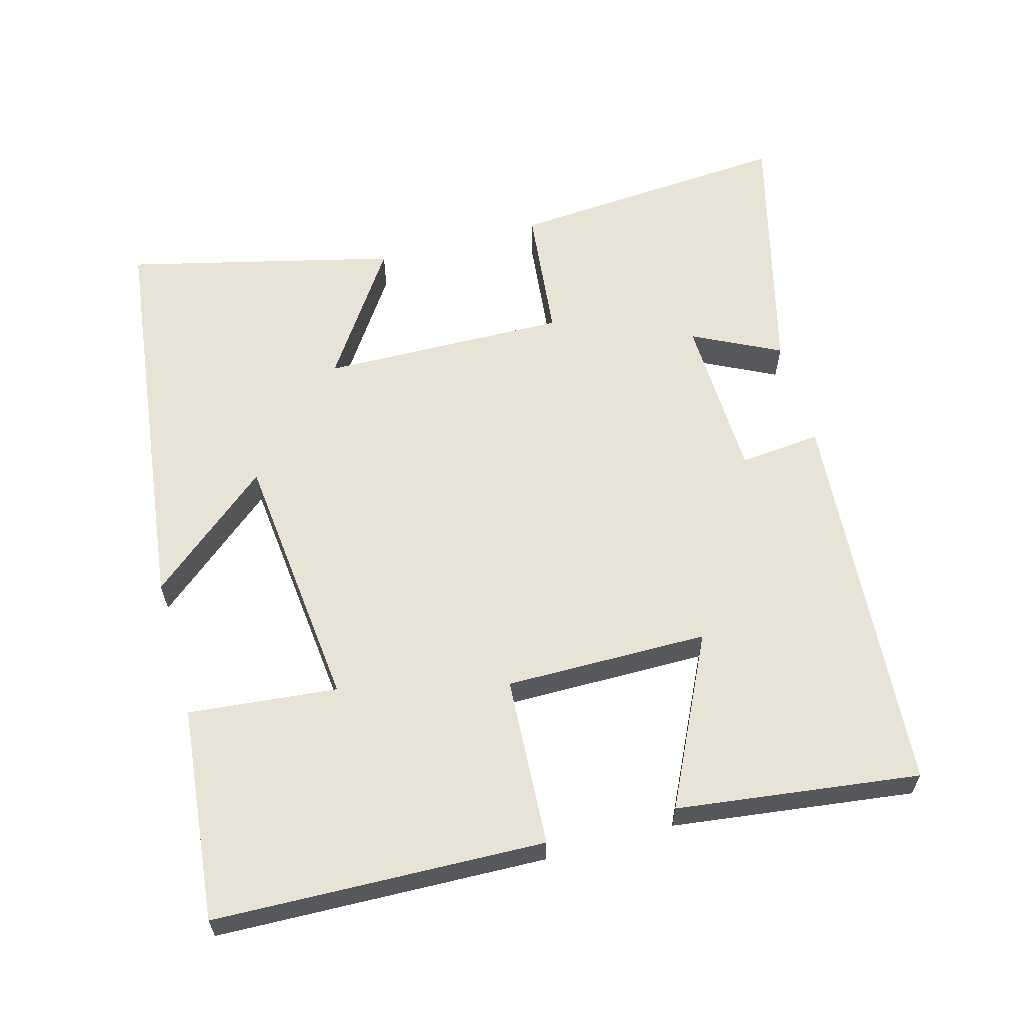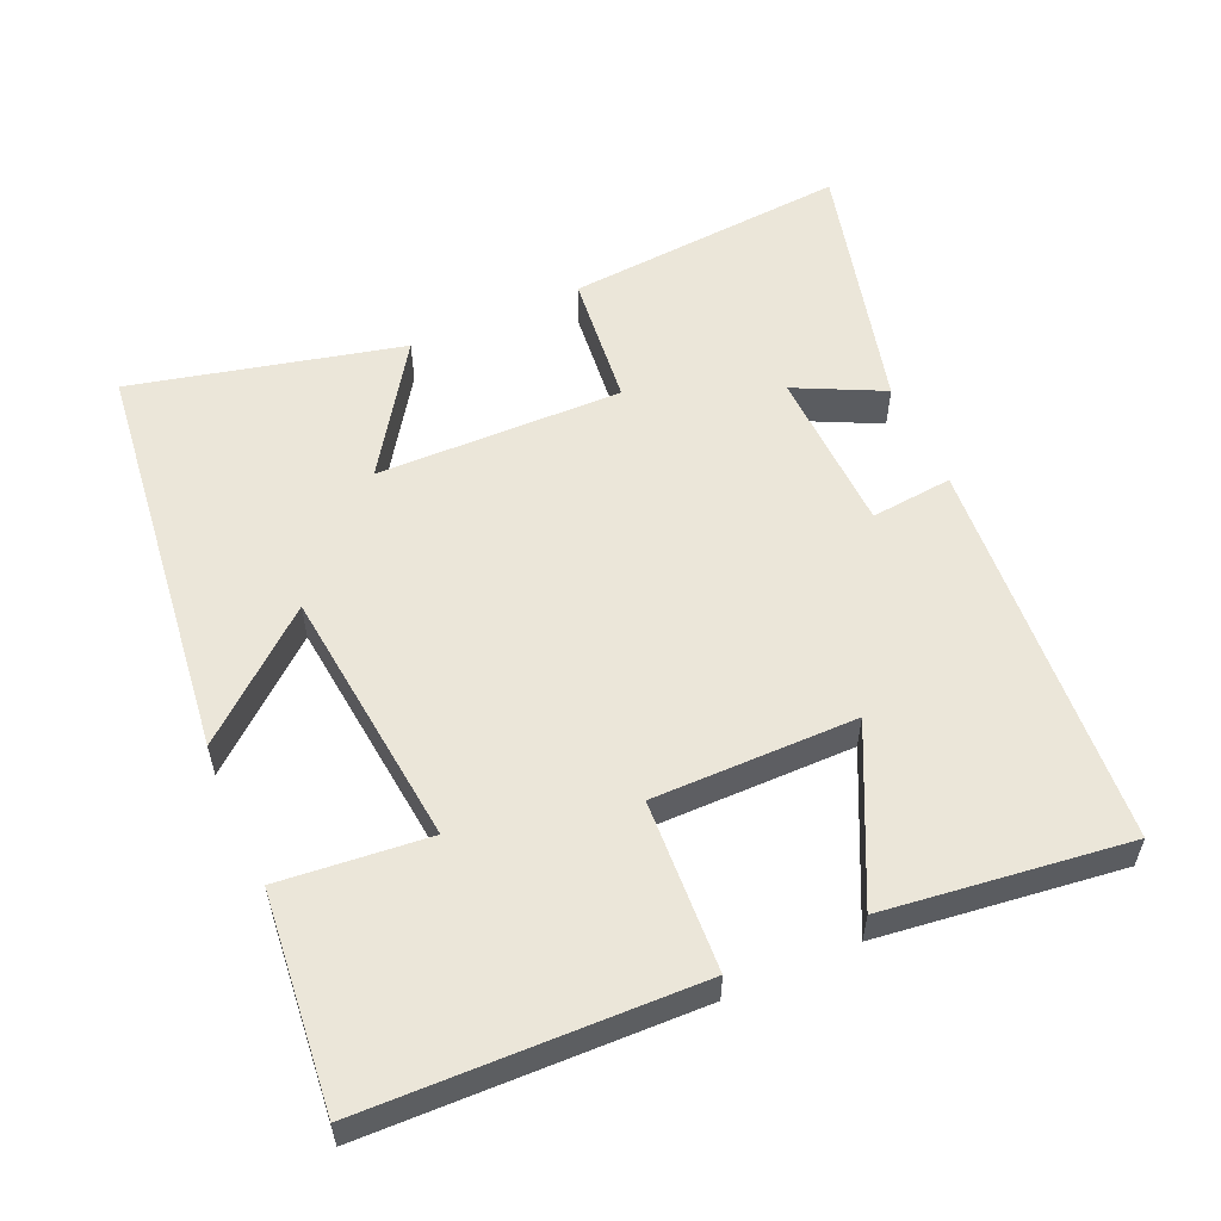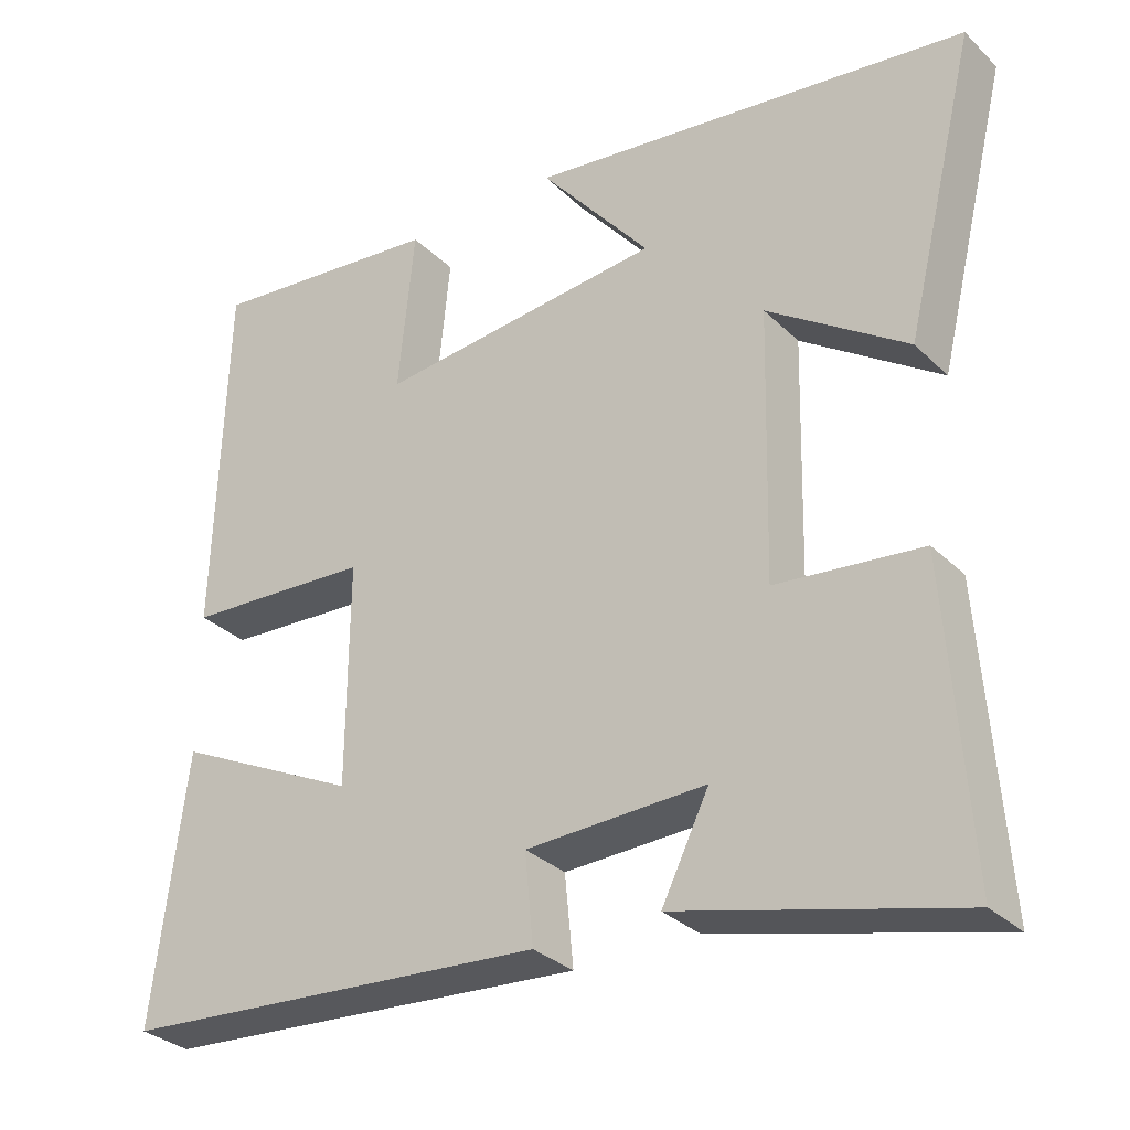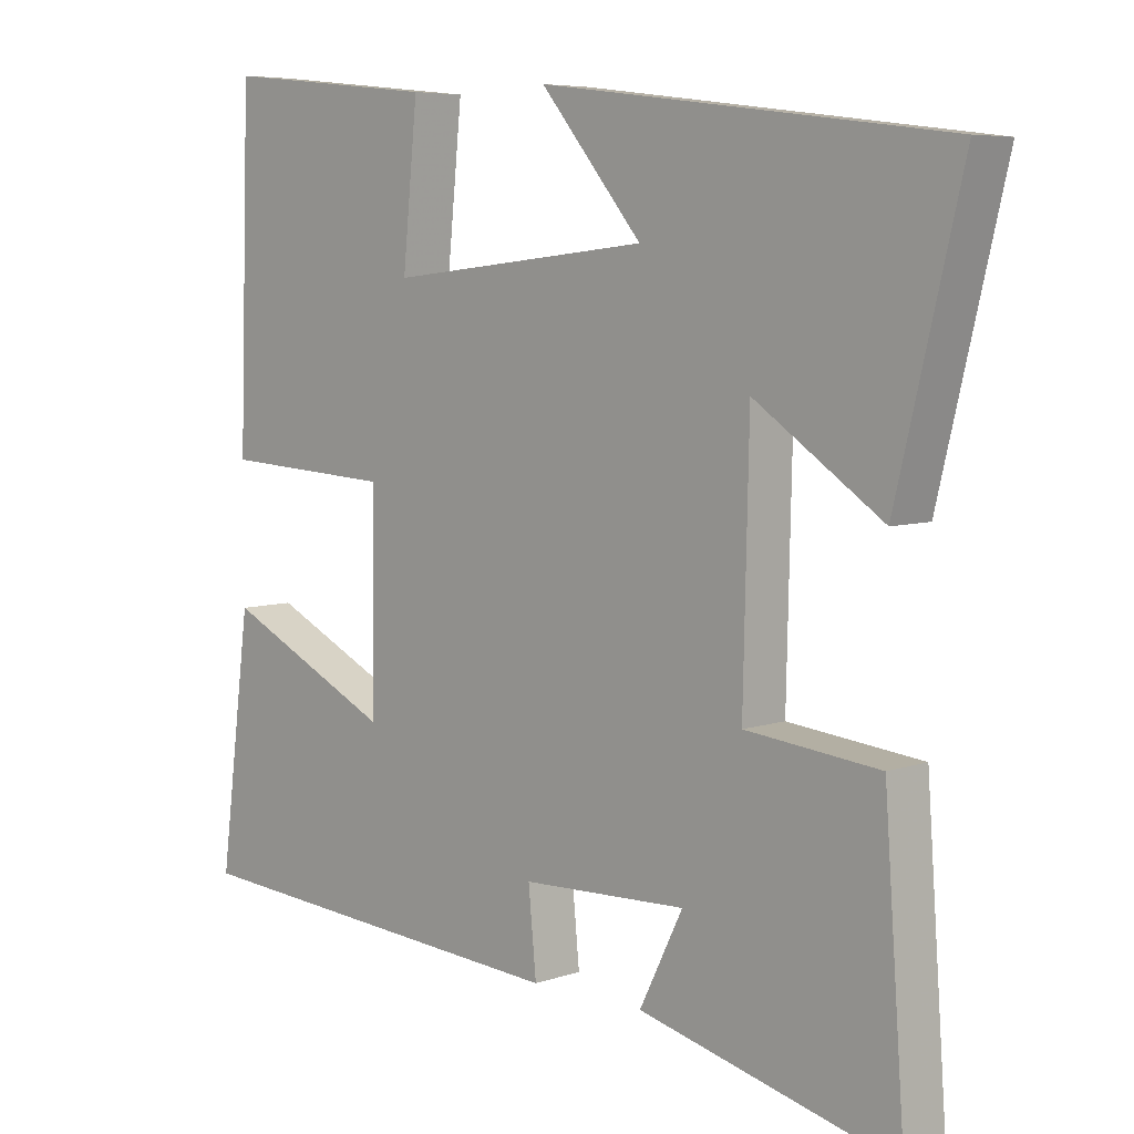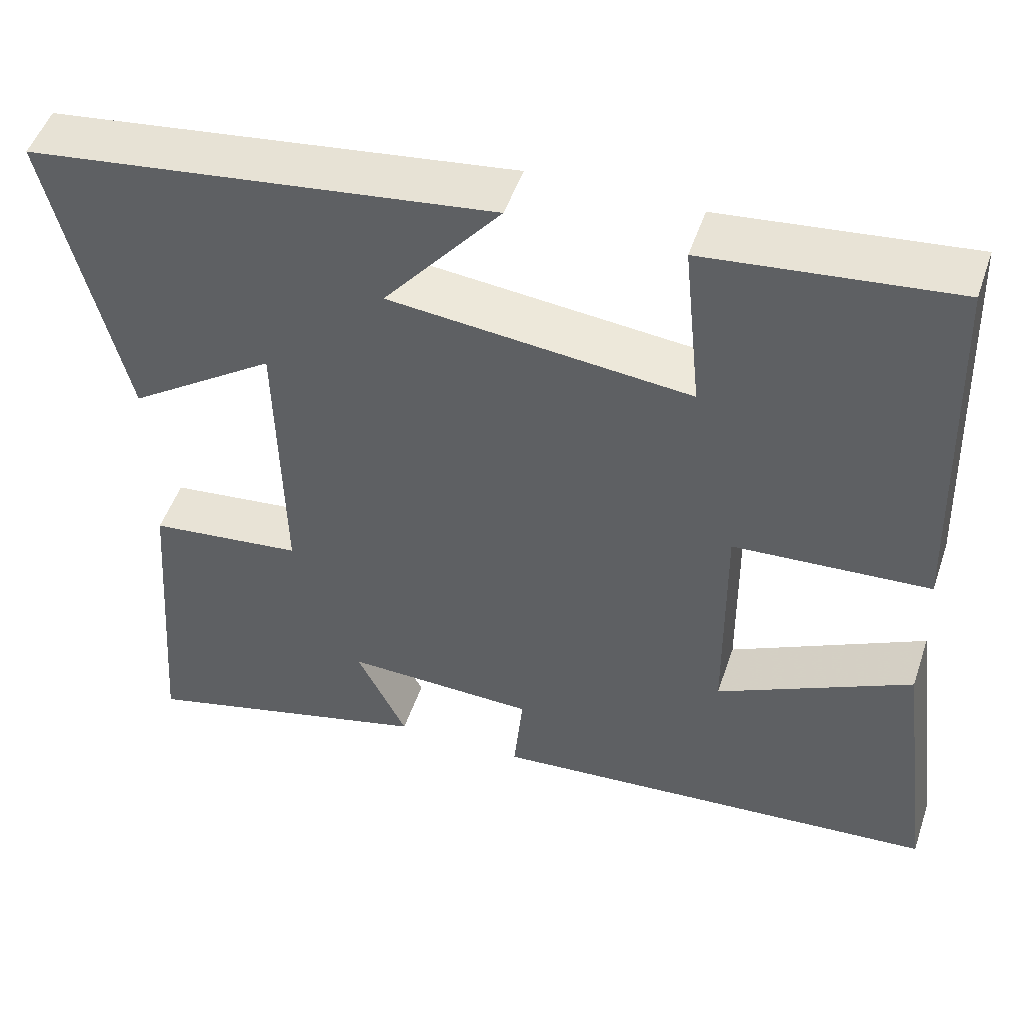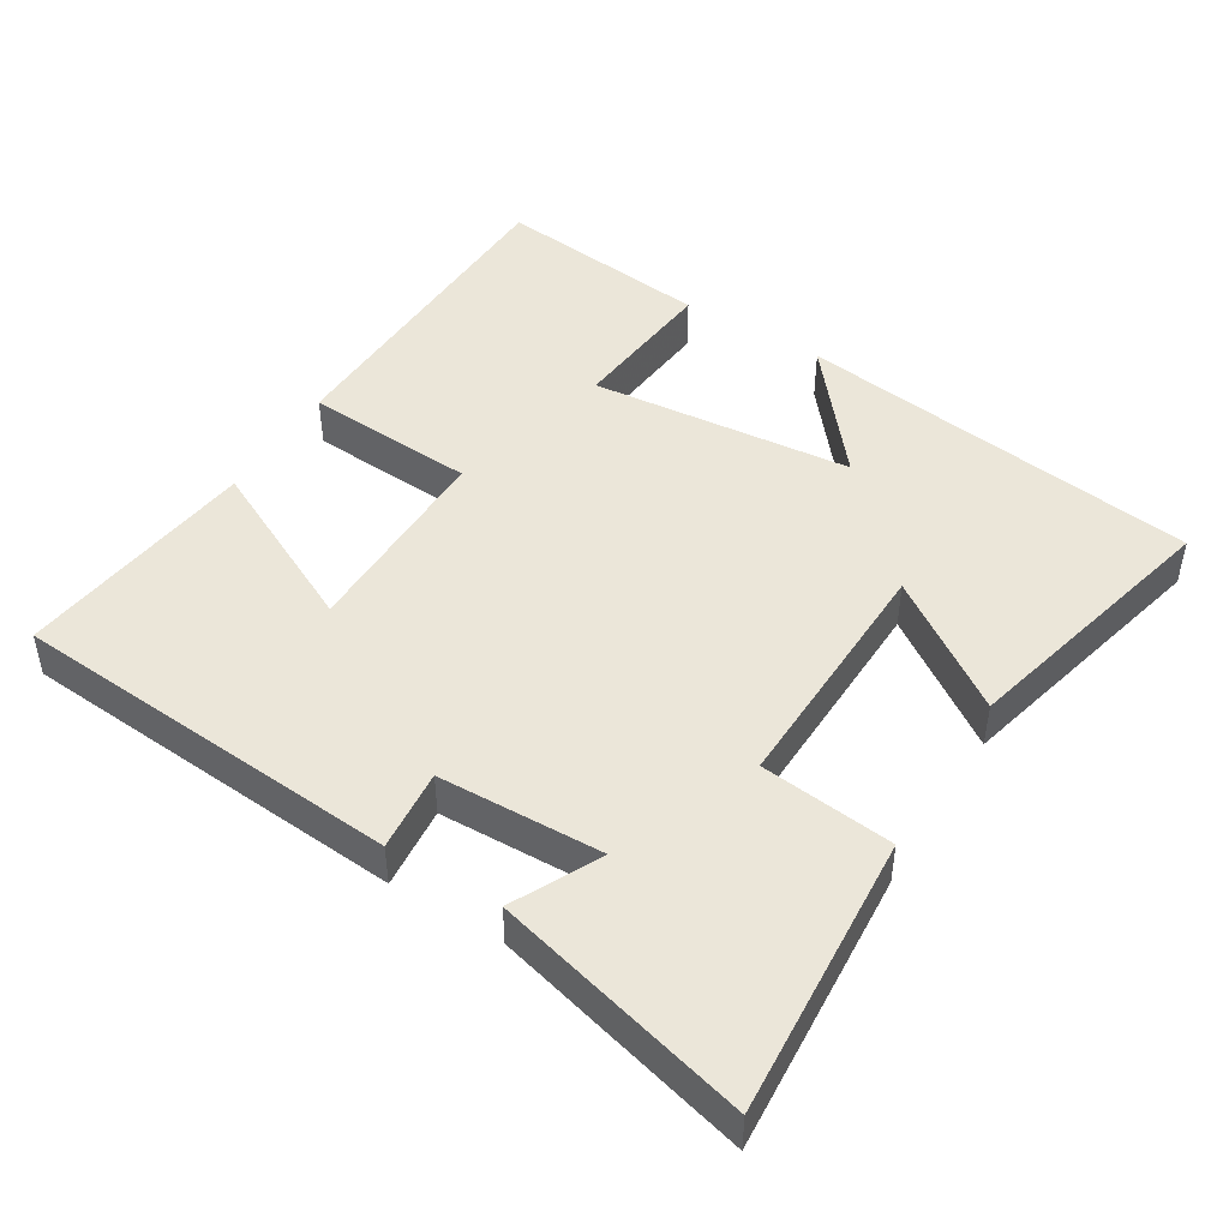
<metadata>
{"format":"obj","ext":"obj","renderer":"f3d","projection":"perspective","resolution":1024,"background":"white","views":[{"elev":61.7,"azim":74.6,"up":"+Y"},{"elev":56.4,"azim":65.9,"up":"+Y"},{"elev":-31.0,"azim":-143.5,"up":"+Z"},{"elev":6.3,"azim":-135.7,"up":"+Z"},{"elev":49.5,"azim":18.4,"up":"+Z"},{"elev":46.8,"azim":-148.3,"up":"+Y"}]}
</metadata>
<code>
v 0.485 0.07 0.532
v 0.5 0.07 0.066
v 0.26 0.07 0.052
v 0.262 0.07 -0.234
v 0.5 0.07 -0.118
v 0.544 0.07 -0.46
v -0.009 0.07 -0.5
v 0.002 0.07 -0.385
v -0.23 0.07 -0.377
v -0.169 0.07 -0.5
v -0.529 0.07 -0.591
v -0.5 0.07 -0.194
v -0.312 0.07 -0.174
v -0.32 0.07 0.172
v -0.5 0.07 0.05
v -0.592 0.07 0.428
v -0.022 0.07 0.5
v -0.165 0.07 0.328
v 0.203 0.07 0.29
v 0.182 0.07 0.5
v 0.485 0 0.532
v 0.5 0 0.066
v 0.26 0 0.052
v 0.262 0 -0.234
v 0.5 0 -0.118
v 0.544 0 -0.46
v -0.009 0 -0.5
v 0.002 0 -0.385
v -0.23 0 -0.377
v -0.169 0 -0.5
v -0.529 0 -0.591
v -0.5 0 -0.194
v -0.312 0 -0.174
v -0.32 0 0.172
v -0.5 0 0.05
v -0.592 0 0.428
v -0.022 0 0.5
v -0.165 0 0.328
v 0.203 0 0.29
v 0.182 0 0.5
f 19 20 1 2
f 18 19 2 3
f 15 16 17 18
f 14 15 18
f 13 14 18 3
f 11 12 13
f 9 10 11
f 9 11 13 3
f 5 6 7 8
f 4 5 8
f 3 4 8 9
f 22 21 40 39
f 23 22 39 38
f 38 37 36 35
f 38 35 34
f 23 38 34 33
f 33 32 31
f 31 30 29
f 23 33 31 29
f 28 27 26 25
f 28 25 24
f 29 28 24 23
f 1 21 22 2
f 2 22 23 3
f 3 23 24 4
f 4 24 25 5
f 5 25 26 6
f 6 26 27 7
f 7 27 28 8
f 8 28 29 9
f 9 29 30 10
f 10 30 31 11
f 11 31 32 12
f 12 32 33 13
f 13 33 34 14
f 14 34 35 15
f 15 35 36 16
f 16 36 37 17
f 17 37 38 18
f 18 38 39 19
f 19 39 40 20
f 20 40 21 1

</code>
